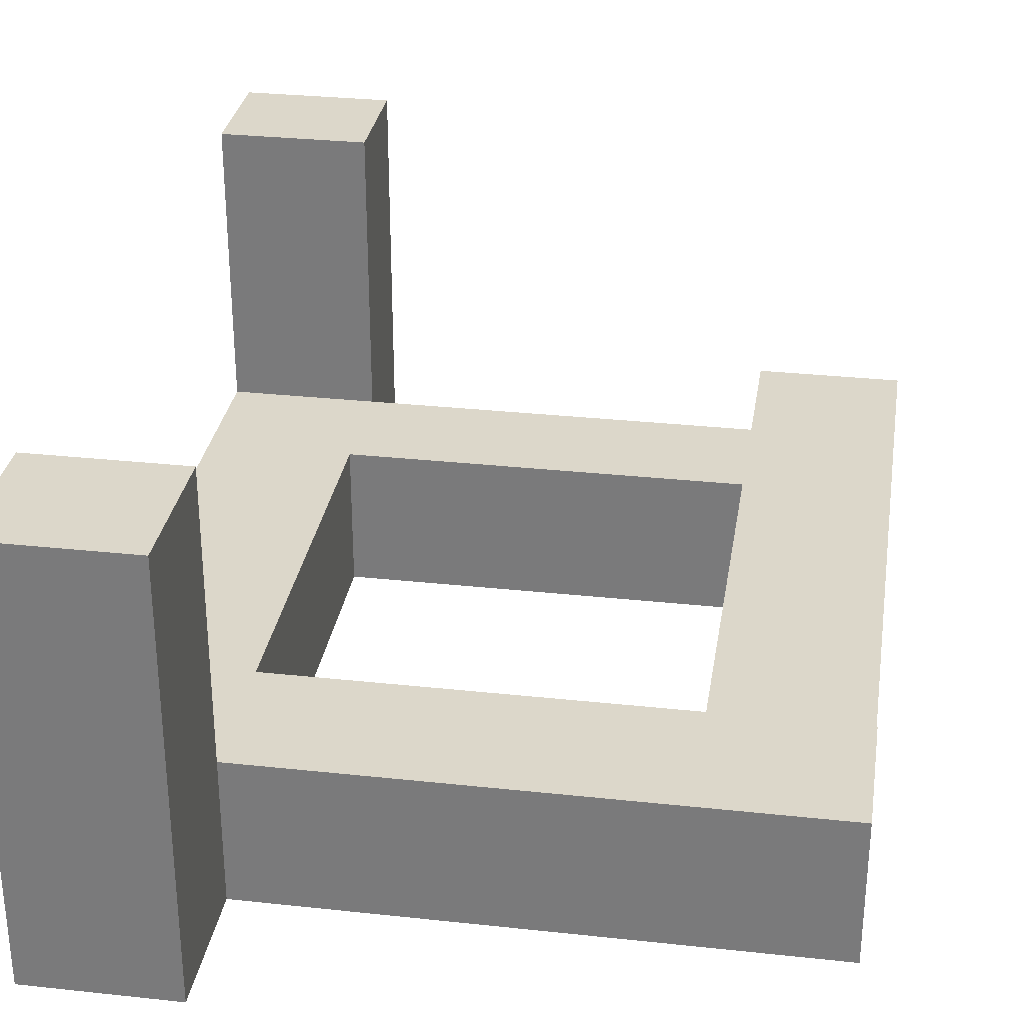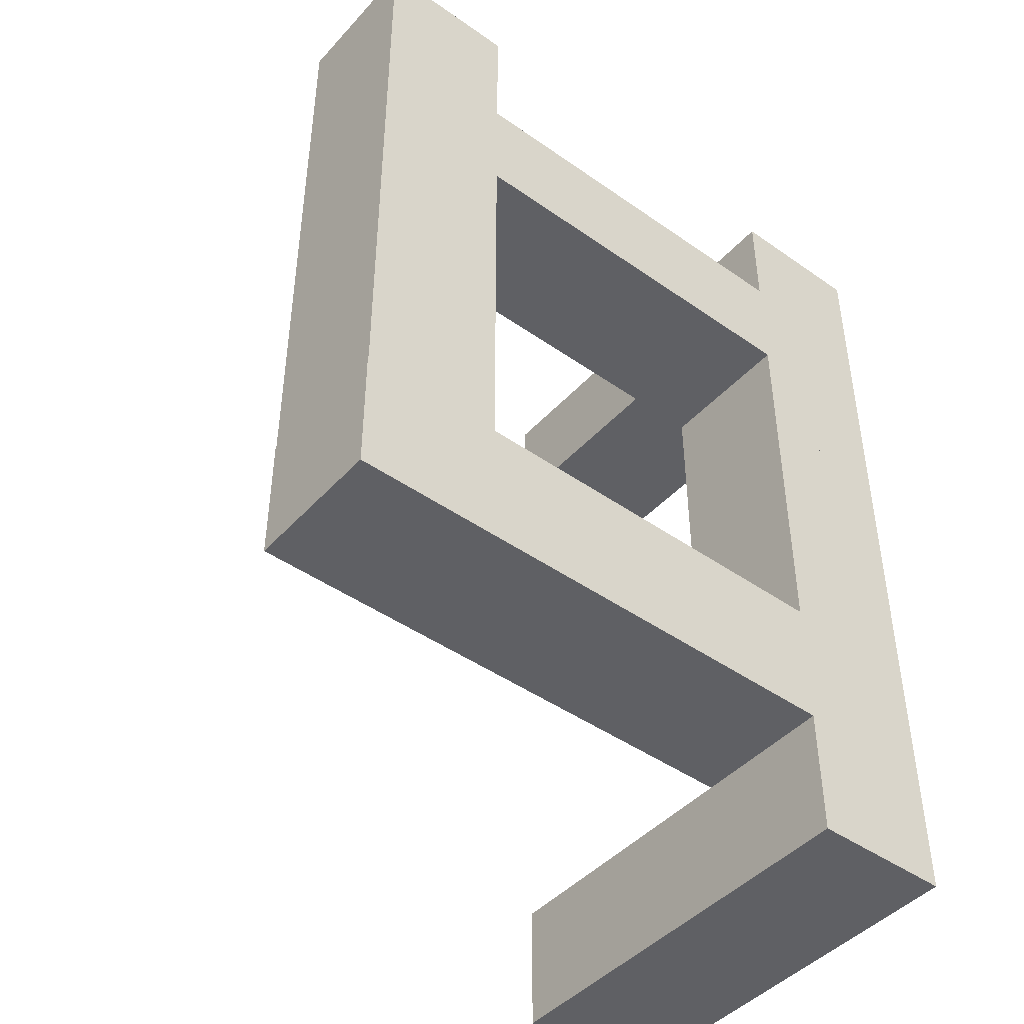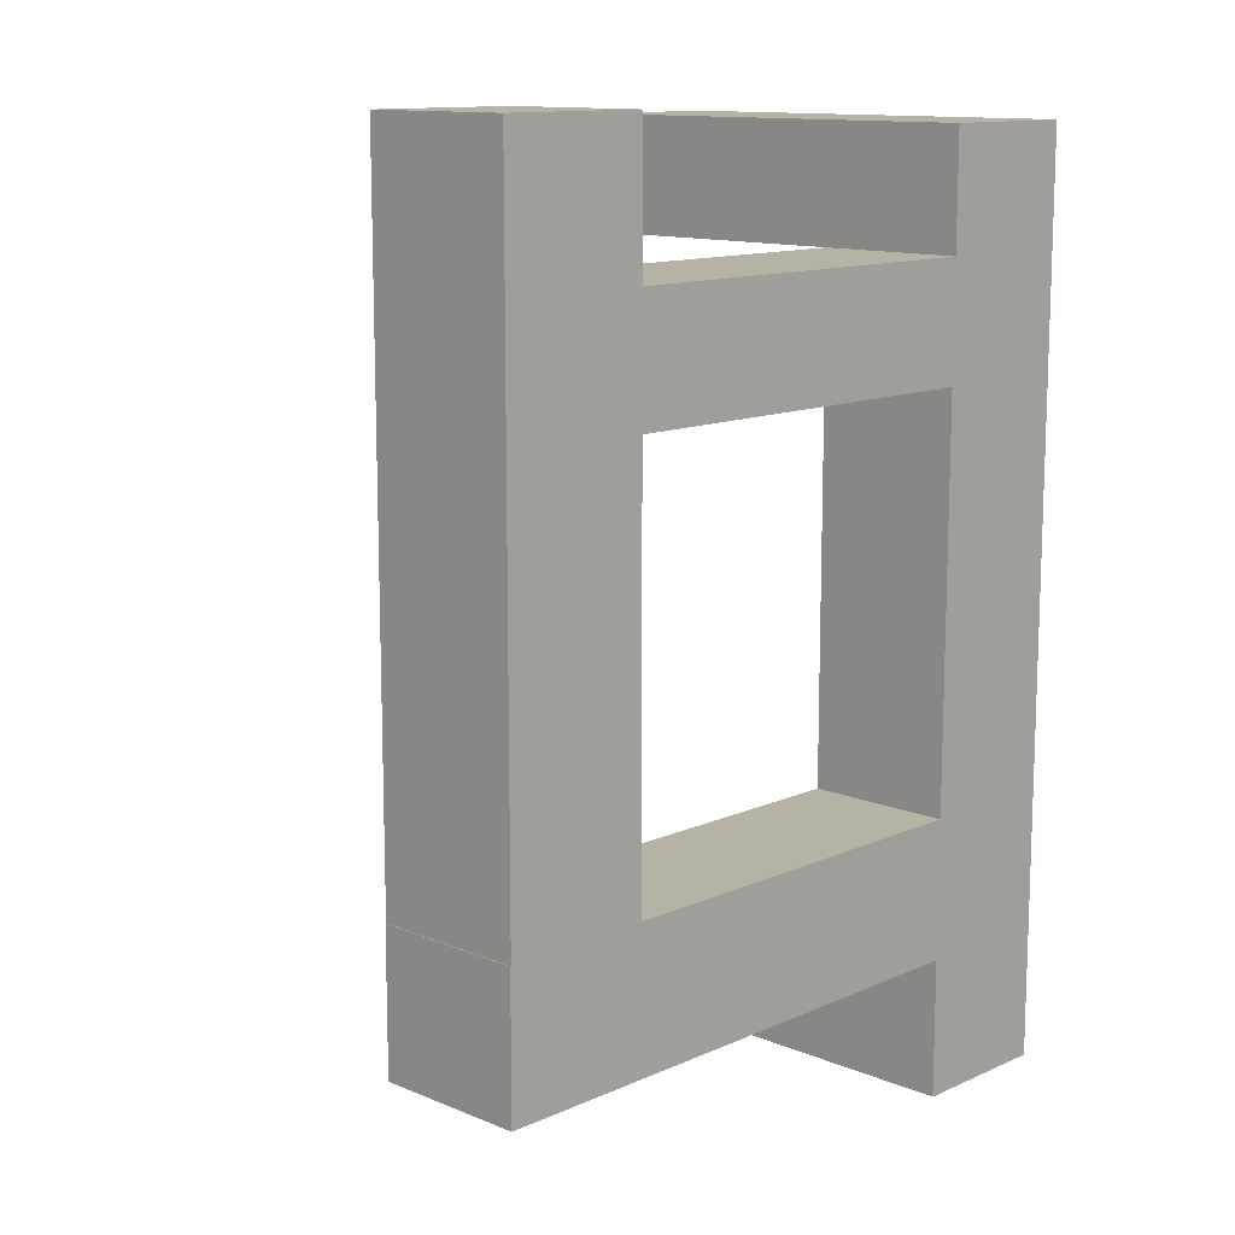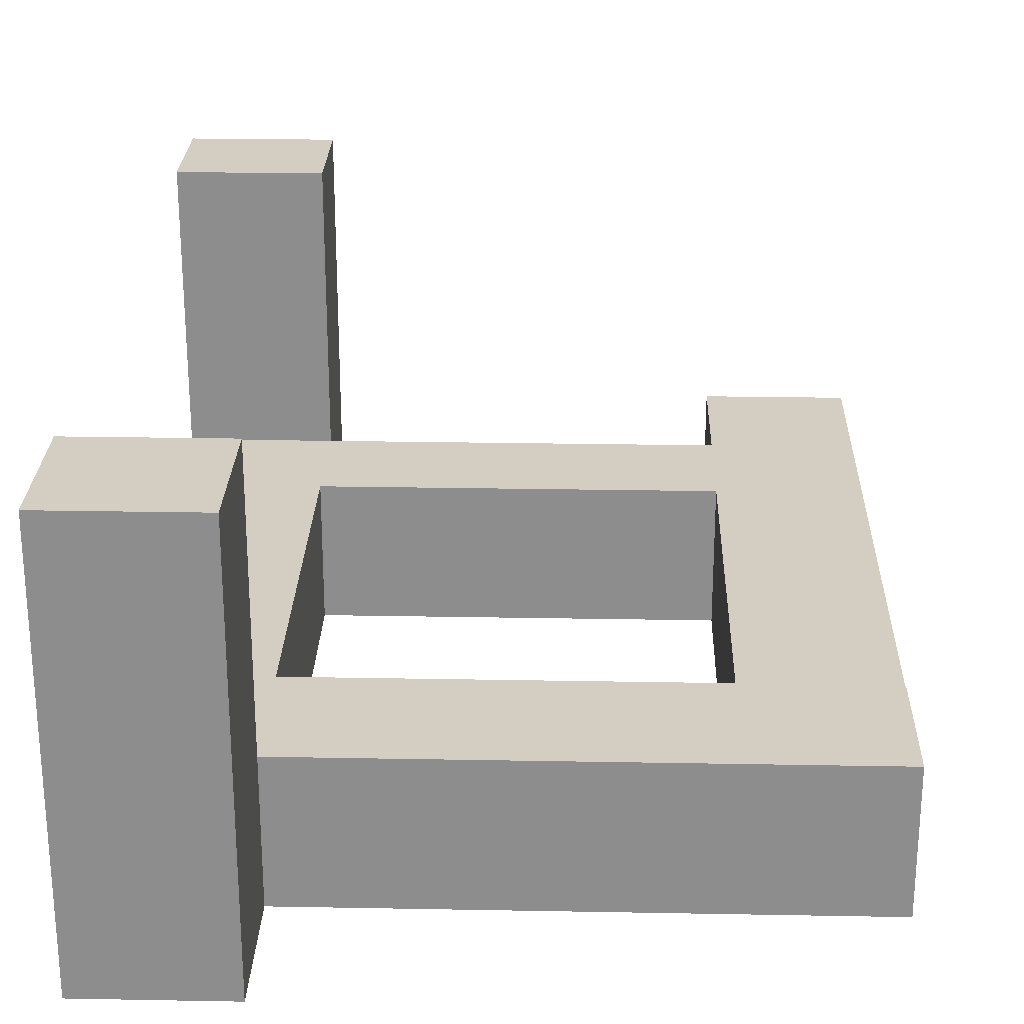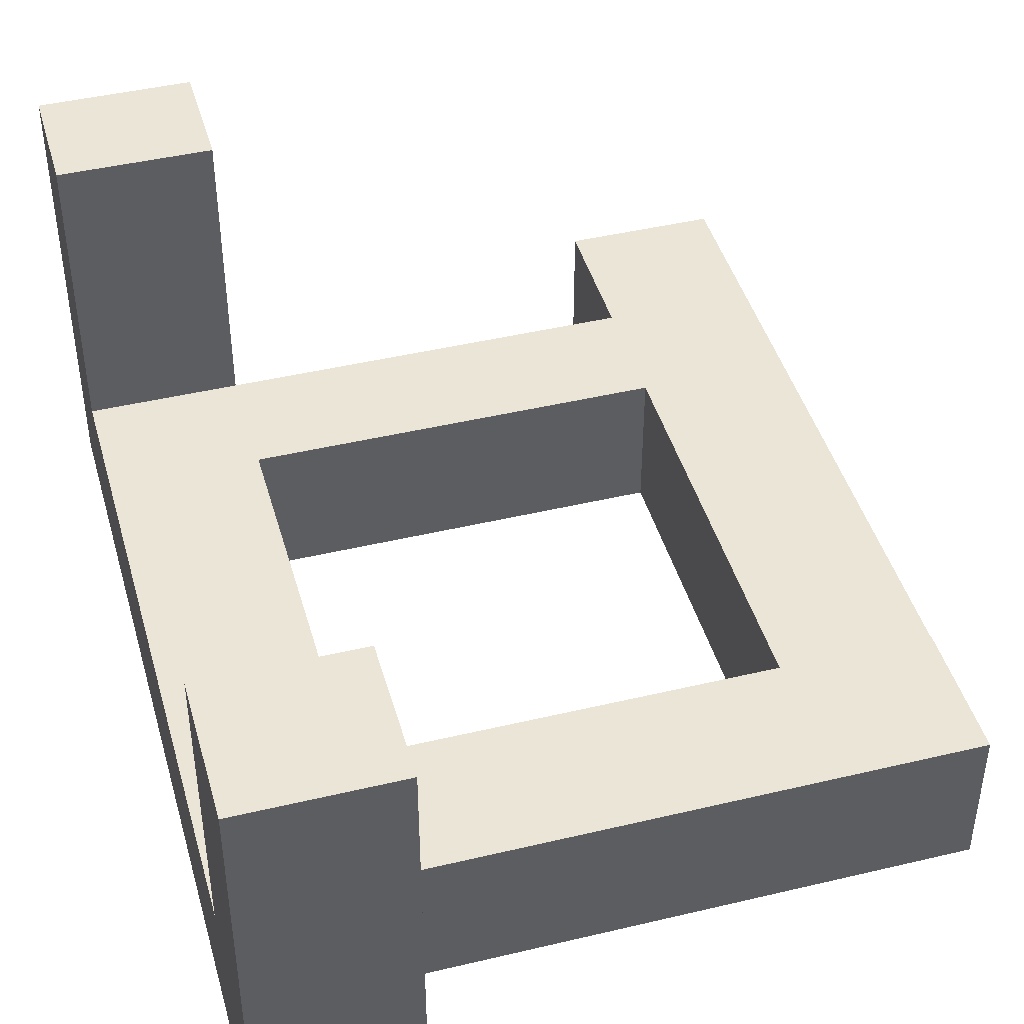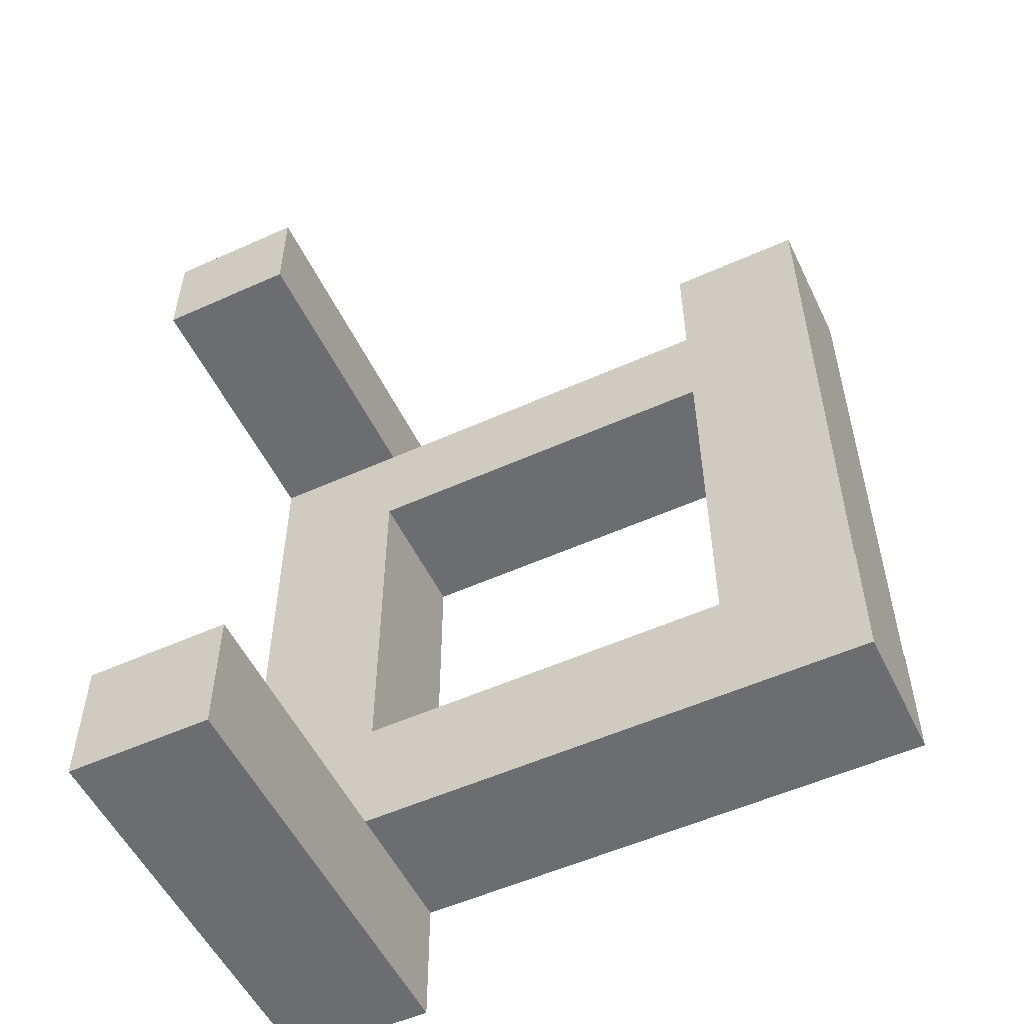
<metadata>
{"format":"obj","ext":"obj","renderer":"f3d","projection":"perspective","resolution":1024,"background":"white","views":[{"elev":30.5,"azim":-171.1,"up":"+Y"},{"elev":-45.0,"azim":-39.1,"up":"+Z"},{"elev":12.4,"azim":-46.0,"up":"+Z"},{"elev":25.1,"azim":-178.3,"up":"+Y"},{"elev":44.0,"azim":164.4,"up":"+Y"},{"elev":-54.0,"azim":-154.4,"up":"+Z"}]}
</metadata>
<code>
o Cube
v -1 -1 1
v -1 1 1
v -1 -1 -1
v -1 1 -1
v 1 -1 1
v 1 1 1
v 1 -1 -1
v 1 1 -1
v -1 -1 1
v -1 1 1
v -1 -1 -1
v -1 1 -1
v 1 -1 1
v 1 1 1
v 1 -1 -1
v 1 1 -1
v -1 -1 1
v -1 1 1
v -1 -1 -1
v -1 1 -1
v 1 -1 1
v 1 1 1
v 1 -1 -1
v 1 1 -1
v -1 -1 -6.597
v -1 1 -6.597
v 1 -1 -6.597
v 1 1 -6.597
v -1 -1 5.714
v -1 1 5.714
v 1 -1 5.714
v 1 1 5.714
v -1 -1 2.571
v -1 -1 4.142
v -1 1 4.142
v -1 1 2.571
v 1 -1 2.571
v 1 -1 4.142
v 1 1 4.142
v 1 1 2.571
v -1 1 -2.881
v -1 1 -4.747
v -1 -1 -4.747
v -1 -1 -2.881
v 1 -1 -2.881
v 1 -1 -4.747
v 1 1 -4.747
v 1 1 -2.881
v -1 4.993 5.714
v 1 4.993 5.714
v -1 4.993 4.142
v 1 4.993 4.142
v -1 4.894 -6.597
v 1 4.894 -6.597
v -1 4.894 -4.747
v 1 4.894 -4.747
v -8.464 1 -2.881
v -8.464 1 -4.747
v -8.464 -1 -4.747
v -8.464 -1 -2.881
v -6.464 -1 -4.747
v -8.454 -1 2.571
v -8.454 -1 4.142
v -8.454 1 4.142
v -8.454 1 2.571
v -3.969 1 4.142
v -6.454 1 4.142
v -6.454 -1 4.142
v -3.969 -1 4.142
v -3.969 1 2.571
v -6.454 1 2.571
v -3.969 -1 2.571
v -6.454 -1 2.571
v -4.088 -1 -2.881
v -6.576 -1 -2.881
v -4.088 1 -2.881
v -6.576 1 -2.881
v -4.088 1 -4.747
v -6.576 1 -4.747
v -8.454 -1 -2.899
v -8.454 1 -2.899
v -6.454 1 -2.899
v -6.454 -1 -2.899
v -8.454 -1 5.973
v -8.454 1 5.973
v -6.454 1 5.973
v -6.454 -1 5.973
f 1 3 4 2
f 3 7 8 4
f 7 5 6 8
f 5 1 2 6
f 3 1 5 7
f 8 6 2 4
f 9 11 12 10
f 11 15 16 12
f 15 13 14 16
f 13 9 10 14
f 11 9 13 15
f 16 14 10 12
f 17 18 20 19
f 43 42 26 25
f 23 24 22 21
f 35 34 29 30
f 19 23 21 17
f 24 20 18 22
f 25 26 28 27
f 47 46 27 28
f 46 43 25 27
f 28 26 53 54
f 31 32 30 29
f 34 38 31 29
f 30 32 50 49
f 38 39 32 31
f 21 22 40 37
f 37 40 39 38
f 22 18 36 40
f 40 36 35 39
f 17 21 37 33
f 33 37 38 34
f 18 17 33 36
f 64 63 84 85
f 20 24 48 41
f 41 48 47 42
f 23 19 44 45
f 45 44 43 46
f 24 23 45 48
f 48 45 46 47
f 19 20 41 44
f 43 44 74 75 60 59
f 52 51 49 50
f 32 39 52 50
f 35 30 49 51
f 39 35 51 52
f 55 56 54 53
f 47 28 54 56
f 42 47 56 55
f 26 42 55 53
f 60 57 58 59
f 75 77 57 60
f 77 79 58 57
f 42 43 59 58 79 78
f 46 43 59 61
f 65 62 63 64
f 67 71 65 64
f 65 71 82 81
f 73 68 63 62
f 33 34 69 72
f 72 69 68 73
f 36 33 72 70
f 70 72 73 71
f 35 36 70 66
f 66 70 71 67
f 34 35 66 69
f 69 66 67 68
f 41 42 78 76
f 76 78 79 77
f 44 41 76 74
f 74 76 77 75
f 82 83 80 81
f 62 65 81 80
f 71 73 83 82
f 73 62 80 83
f 87 86 85 84
f 67 64 85 86
f 68 67 86 87
f 63 68 87 84

</code>
